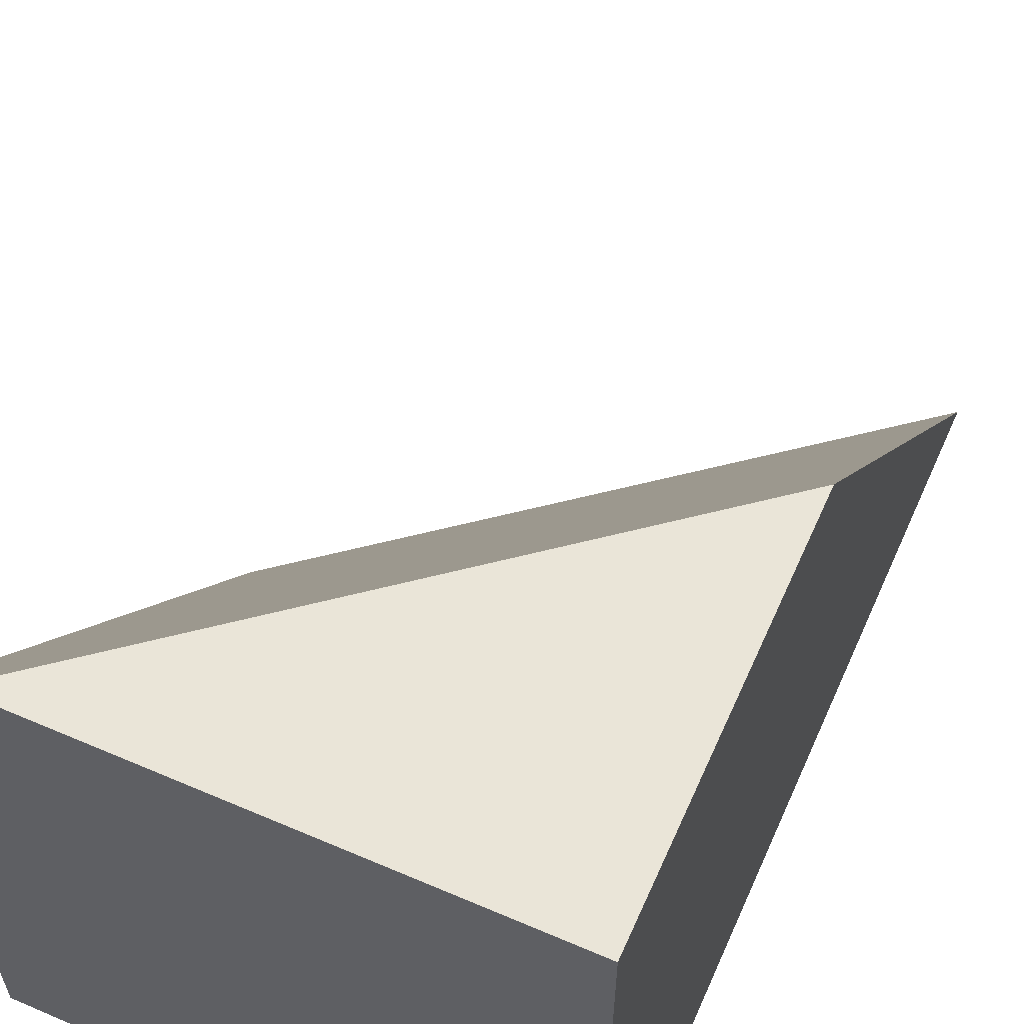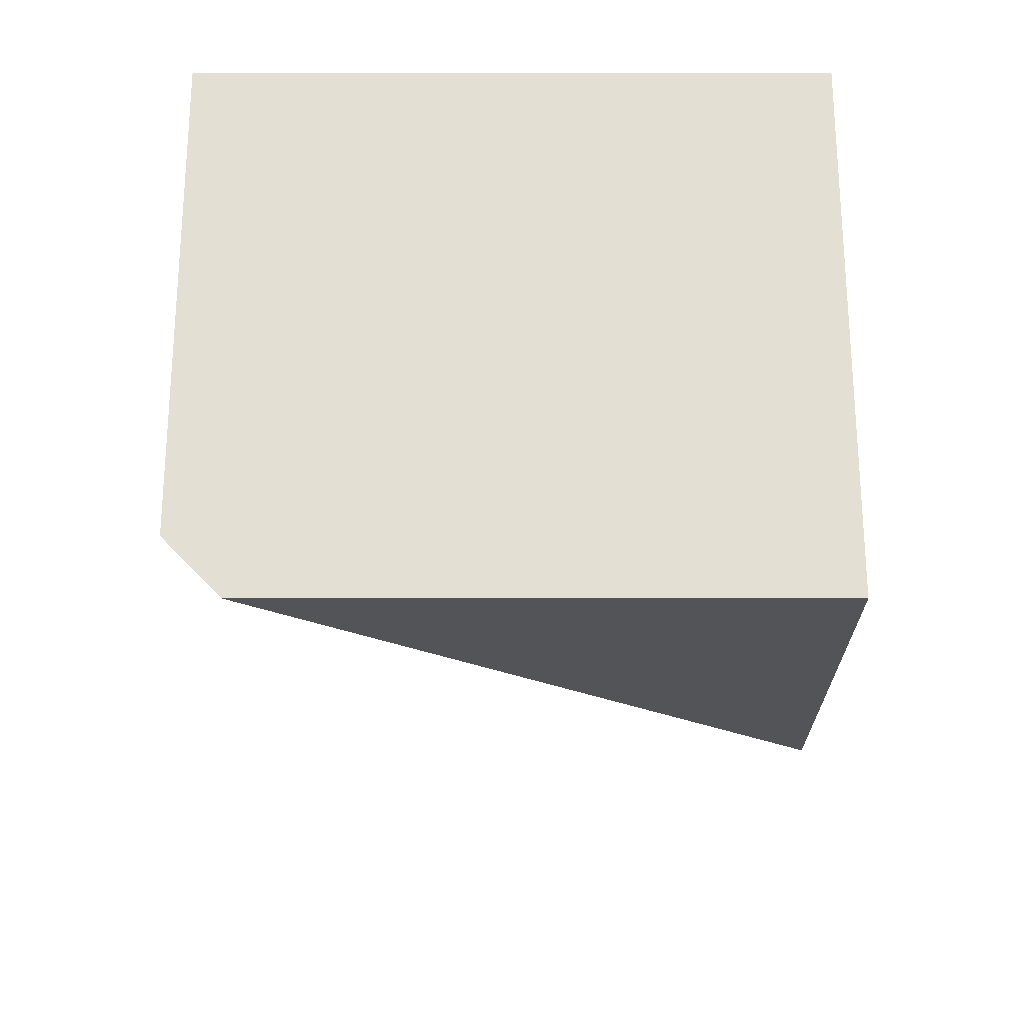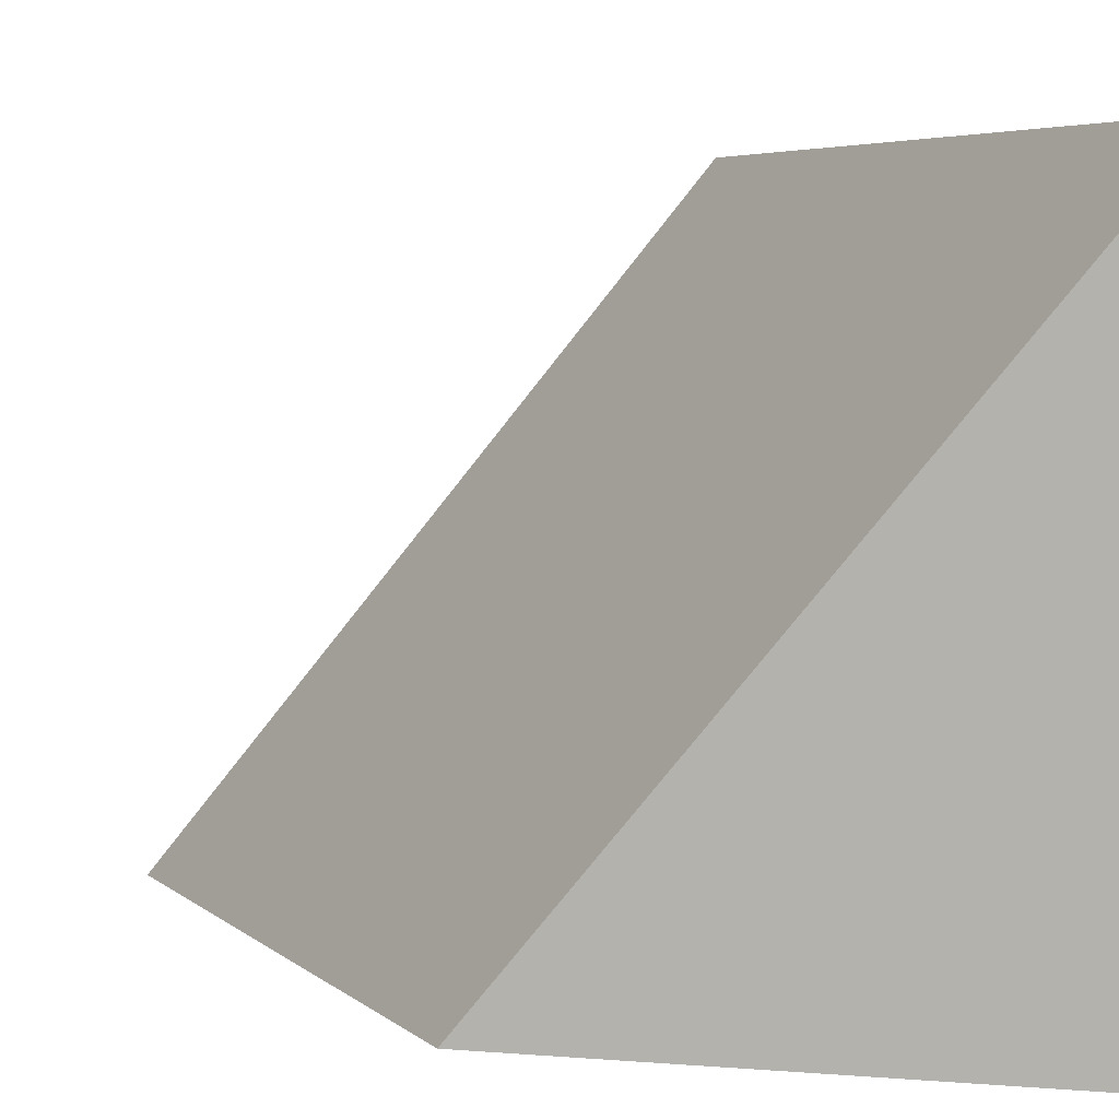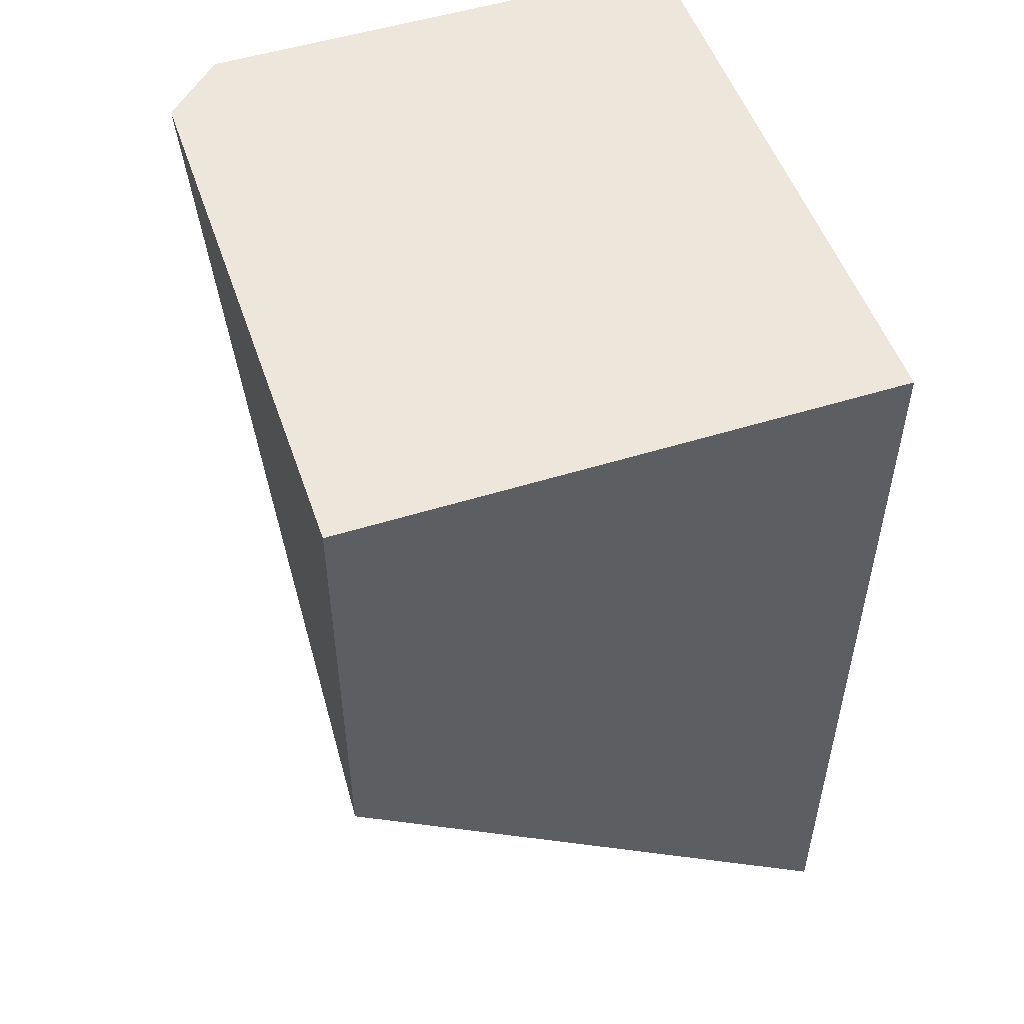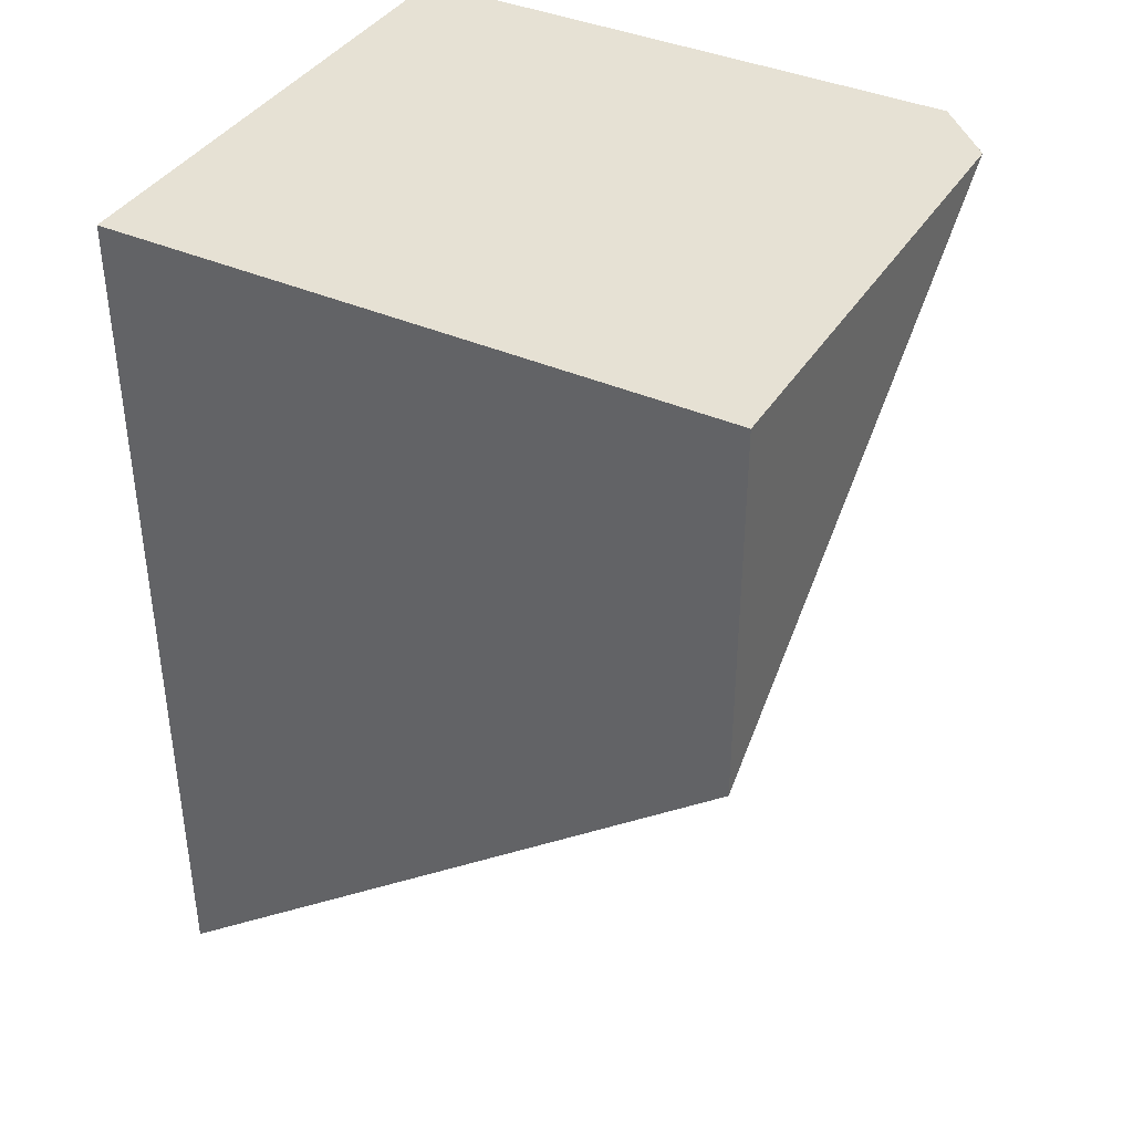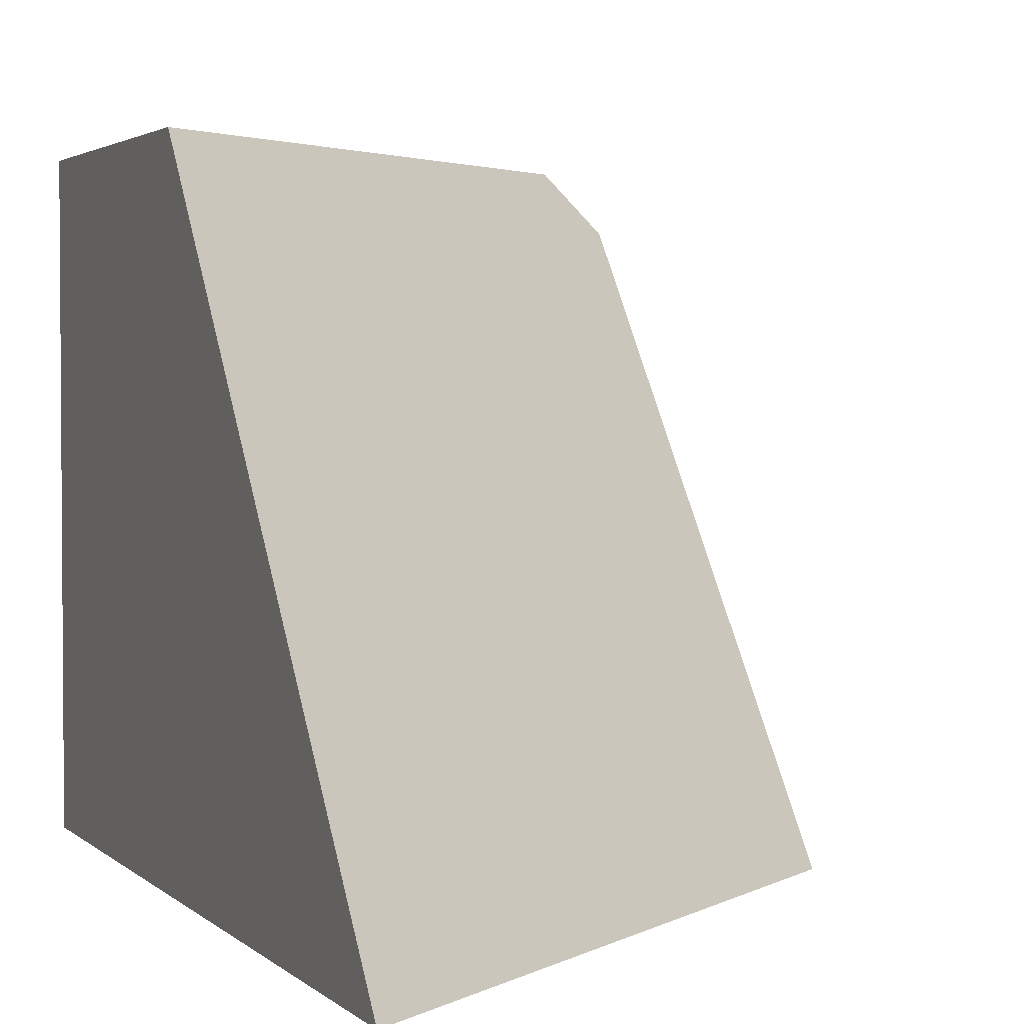
<metadata>
{"format":"obj","ext":"obj","renderer":"f3d","projection":"perspective","resolution":1024,"background":"white","views":[{"elev":58.9,"azim":-156.1,"up":"+Z"},{"elev":67.0,"azim":90.0,"up":"+Y"},{"elev":4.8,"azim":105.1,"up":"+Z"},{"elev":51.8,"azim":161.3,"up":"+Y"},{"elev":39.0,"azim":-61.1,"up":"+Y"},{"elev":2.7,"azim":-21.7,"up":"+Z"}]}
</metadata>
<code>
g default
v 158 -130 353
v 158 -293.7 353
v 158 -173.2 500
v 158 -81 500
v 158 -81 499.9
v 158 -130 499.9
v 287 -130 353
v 287 -190.2 353
v 287 -81 353
v 158 -81 353
v 273 -81 500
v 287 -81 486.3
g polySurface418
f 5 6 4
f 4 6 3
f 6 1 3
f 1 2 3
f 7 8 2 1
f 9 7 1 10
f 5 10 1 6
f 4 11 5
f 9 10 12
f 5 11 10
f 11 12 10
f 4 3 11
f 2 8 3
f 8 12 3
f 3 12 11
f 8 7 9 12

</code>
